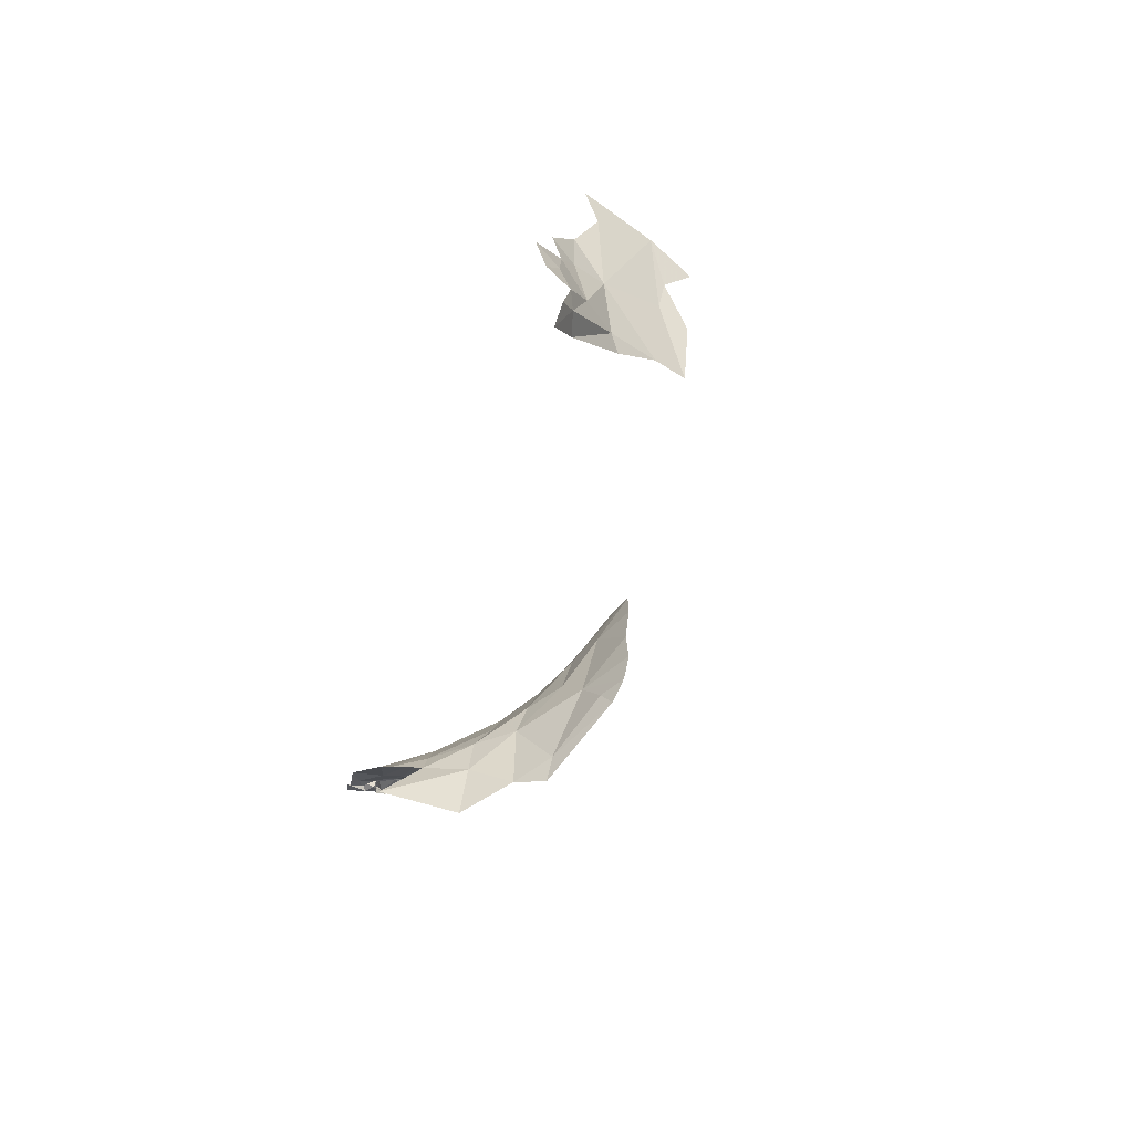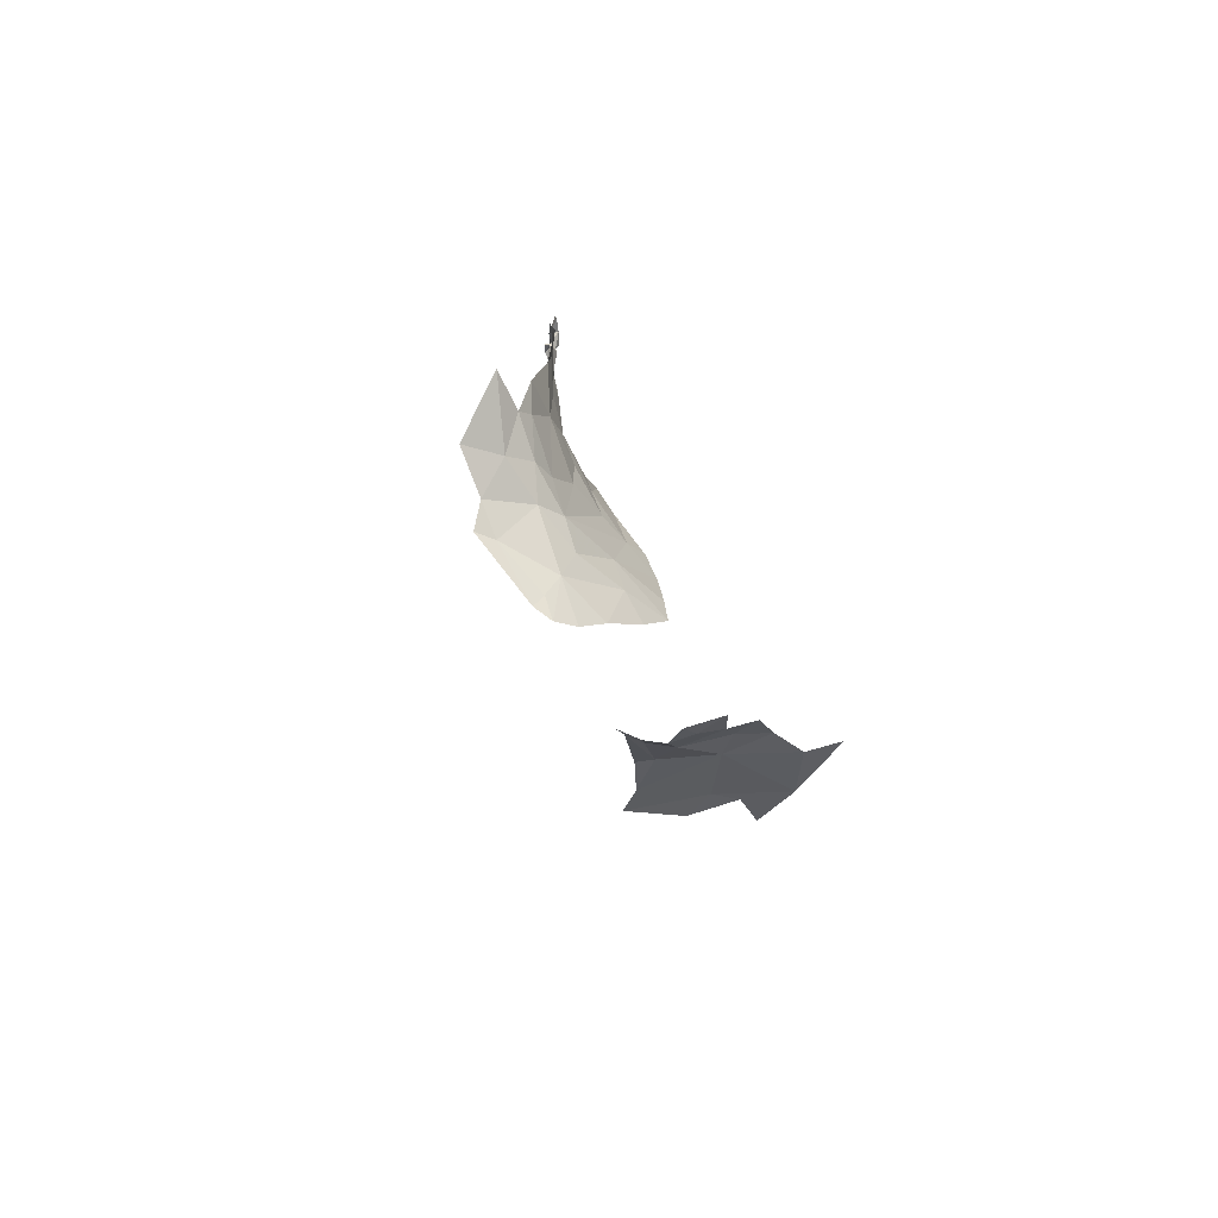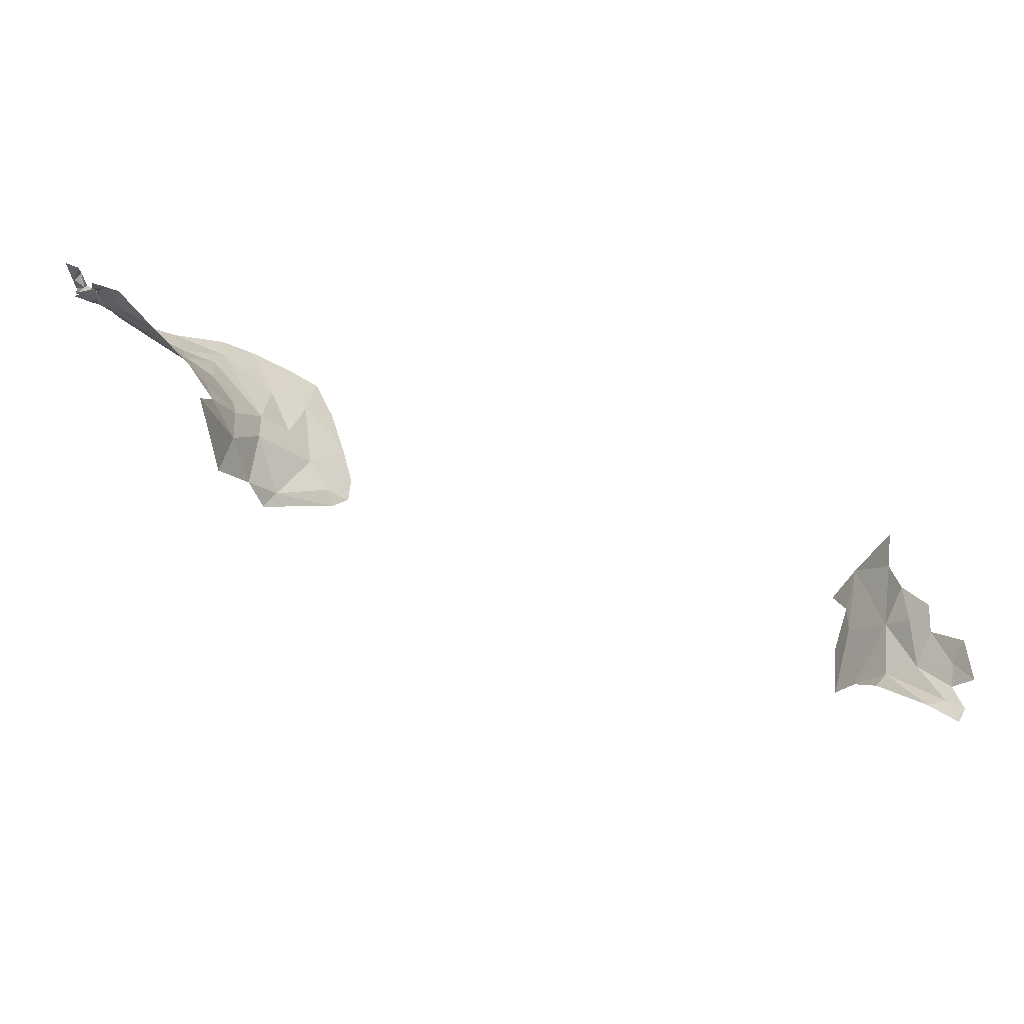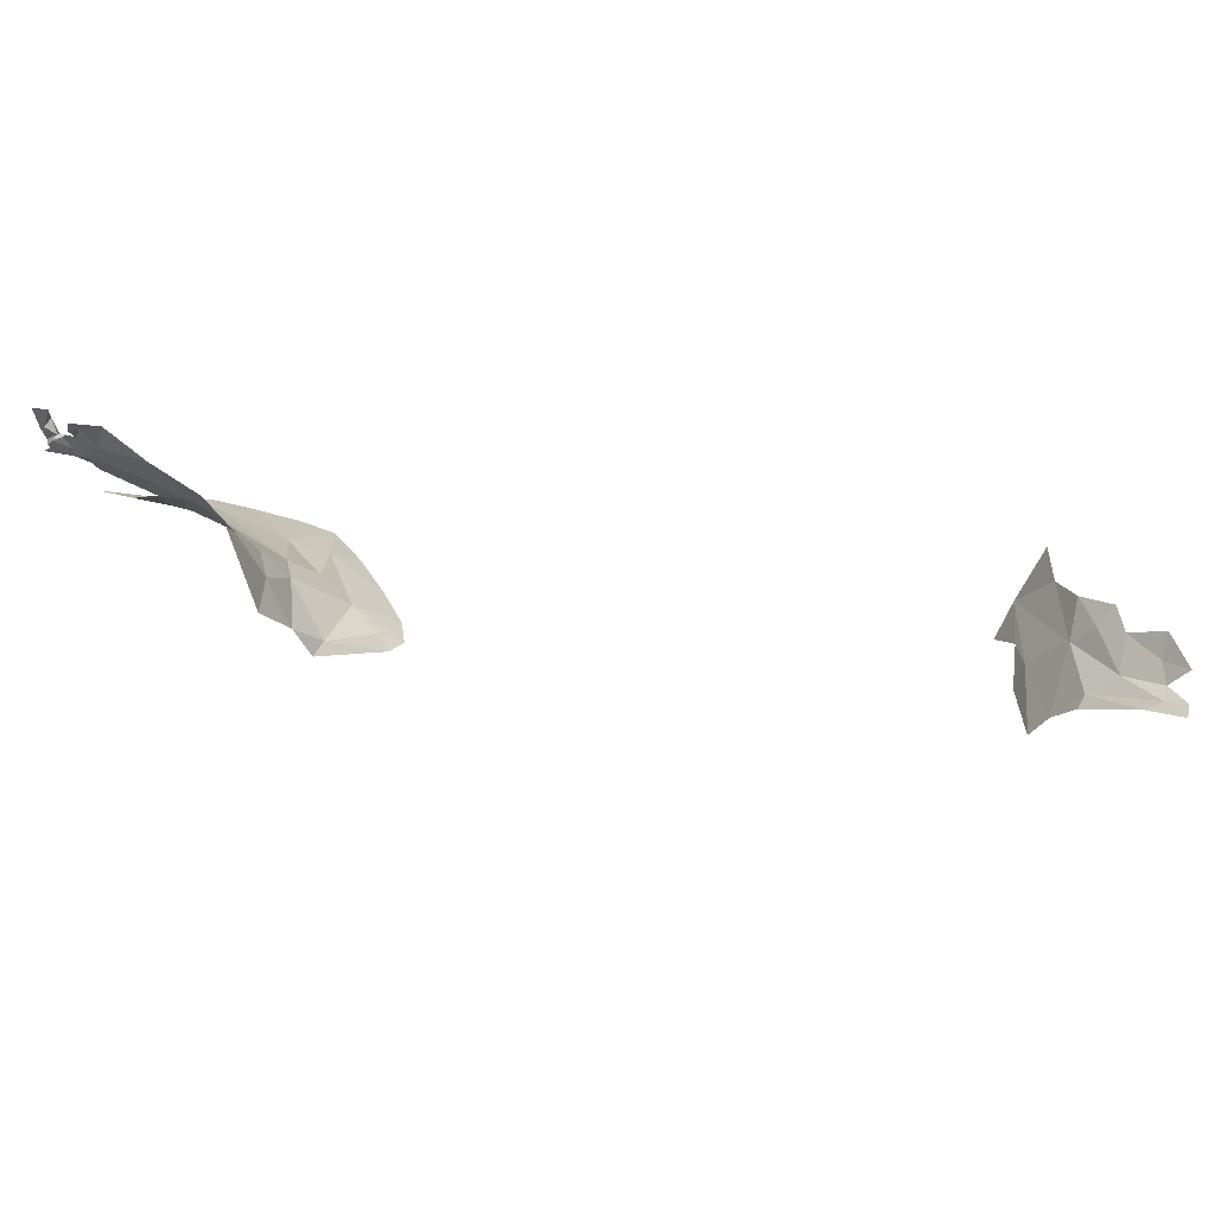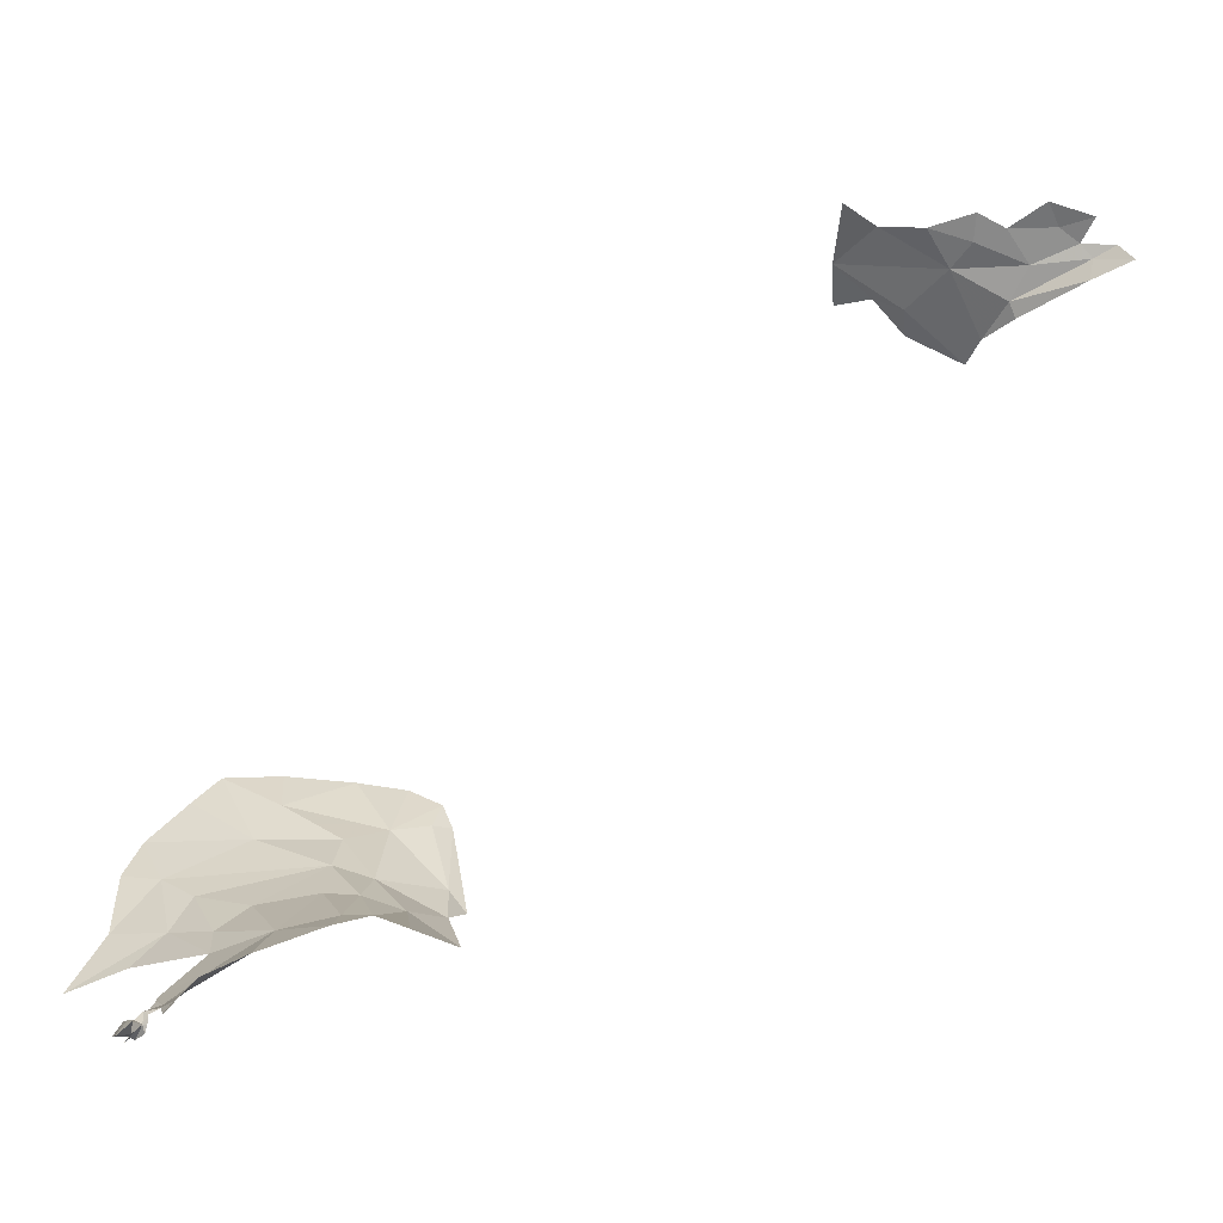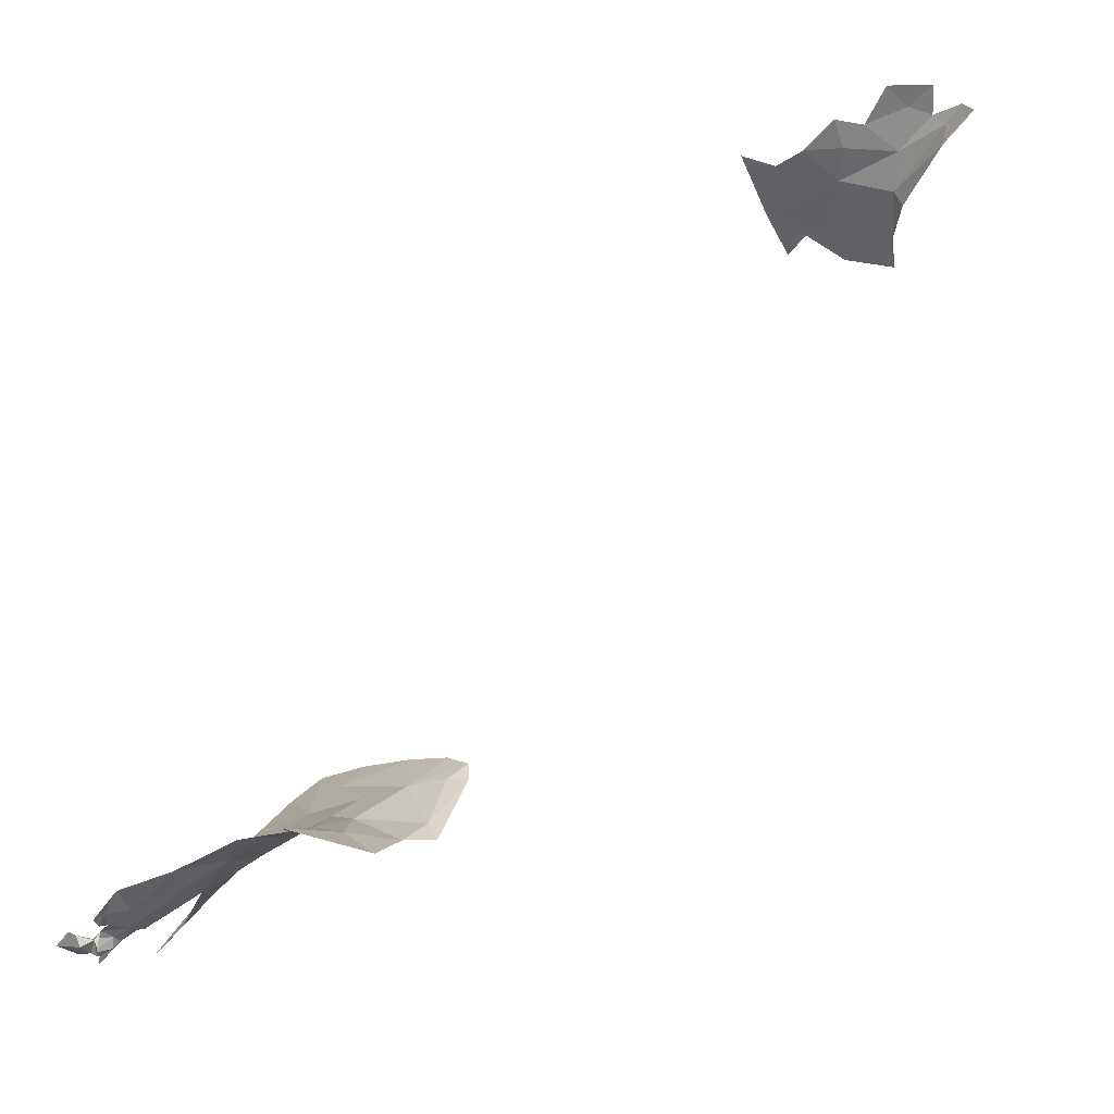
<metadata>
{"format":"obj","ext":"obj","renderer":"f3d","projection":"perspective","resolution":1024,"background":"white","views":[{"elev":16.6,"azim":75.7,"up":"+Y"},{"elev":21.7,"azim":124.9,"up":"+Z"},{"elev":67.2,"azim":67.2,"up":"+Z"},{"elev":59.6,"azim":55.2,"up":"+Z"},{"elev":-11.2,"azim":-15.4,"up":"+Y"},{"elev":-23.6,"azim":20.9,"up":"+Y"}]}
</metadata>
<code>
v 2.296 5.321 -1.792
v 2.091 5.249 -1.755
v 2.11 5.34 -1.854
v 1.657 4.618 -1.153
v 1.643 4.599 -1.173
v 1.686 4.642 -1.171
v 1.862 4.829 -1.339
v 1.881 4.89 -1.432
v 2.005 4.88 -1.229
v 2.489 5.014 -1.505
v 2.284 5.031 -1.438
v 2.359 5.178 -1.634
v 2.229 4.914 -1.147
v 2.336 4.937 -1.271
v 2.289 4.872 -0.9938
v 2.229 5.147 -1.602
v 2.184 5.069 -1.5
v 1.98 4.959 -1.463
v 1.852 4.992 -1.613
v 1.783 4.895 -1.559
v 1.688 4.803 -1.551
v 2.532 4.952 -1.475
v 2.537 5.194 -1.683
v 1.536 4.743 -1.645
v 1.654 4.618 -1.112
v 1.871 4.795 -1.2
v 1.732 4.717 -1.261
v 1.68 4.645 -1.081
v 1.692 4.644 -1.085
v 1.687 4.623 -1.086
v 1.668 4.61 -1.122
v 1.924 4.811 -1.067
v 2.011 5.15 -1.691
v 1.612 4.615 -0.9997
v 1.642 4.653 -1.046
v 1.65 4.65 -0.9955
v 1.615 4.618 -1.107
v 1.637 4.651 -1.099
v 2.517 5.26 -1.726
v 2.432 5.301 -1.764
v 2.476 5.197 -1.661
v 2.144 4.988 -1.389
v 2.157 4.916 -1.177
v 2.112 4.882 -1.073
v 1.664 4.655 -1.103
v 1.647 4.897 -1.682
v 1.779 5.043 -1.721
v 1.684 4.677 -1.107
v 1.743 4.697 -1.02
v 1.72 4.683 -1.079
v 1.781 4.723 -1.096
v 1.694 4.669 -1.196
v 1.725 4.706 -1.23
v 1.736 4.695 -1.175
v 1.652 4.621 -1.057
v 2.226 4.977 -1.313
v 2.464 4.932 -1.386
v 1.694 4.668 -1.087
v 1.744 5.151 -1.847
v 1.694 4.671 -1.156
v 1.866 5.262 -1.867
v 1.95 5.335 -1.895
v 1.72 4.668 -1.035
v 1.725 4.674 -0.994
v 1.682 5.056 -1.792
v 1.794 4.749 -0.9915
v 3.867 6.787 -1.218
v 3.858 6.854 -1.166
v 3.945 6.817 -1.167
v 4.027 6.732 -1.207
v 3.784 6.604 -1.524
v 3.757 6.658 -1.458
v 3.942 6.517 -1.47
v 4.015 6.602 -1.285
v 3.994 6.646 -1.274
v 4.17 6.678 -1.133
v 3.56 6.787 -1.494
v 3.677 6.695 -1.495
v 3.595 6.697 -1.588
v 4.081 6.819 -1.128
v 4.167 6.84 -1.076
v 4.147 6.782 -1.137
v 3.635 6.851 -1.337
v 3.533 6.907 -1.331
v 3.831 6.734 -1.299
v 3.744 6.828 -1.25
v 3.958 6.568 -1.392
v 4.182 6.741 -1.133
v 4.276 6.725 -1.067
v 4.238 6.773 -1.096
v 4.033 6.874 -1.084
v 2.461 4.845 -1.214
f 1 2 3
f 4 5 6
f 7 8 9
f 10 11 12
f 13 14 15
f 16 12 11
f 17 18 19
f 16 11 17
f 20 7 21
f 22 10 23
f 20 21 24
f 1 12 2
f 4 6 25
f 7 26 27
f 28 29 30
f 28 30 31
f 32 26 9
f 16 33 2
f 34 35 36
f 19 18 8
f 37 38 34
f 39 12 40
f 23 10 41
f 42 18 17
f 43 44 9
f 25 45 37
f 28 35 45
f 13 44 43
f 20 46 47
f 20 24 46
f 28 45 48
f 45 35 38
f 23 41 39
f 49 50 51
f 34 25 37
f 52 53 54
f 36 55 34
f 45 38 37
f 26 51 54
f 11 14 56
f 11 57 14
f 54 27 26
f 55 35 28
f 47 19 20
f 47 17 19
f 31 4 25
f 50 58 48
f 33 47 59
f 16 2 12
f 50 48 54
f 41 12 39
f 48 45 60
f 35 55 36
f 55 28 25
f 55 25 34
f 20 8 7
f 20 19 8
f 61 33 59
f 62 2 33
f 62 33 61
f 43 42 56
f 43 9 42
f 7 9 26
f 63 49 64
f 25 6 60
f 56 13 43
f 56 14 13
f 1 40 12
f 9 44 32
f 60 45 25
f 60 6 52
f 54 60 52
f 54 53 27
f 57 10 22
f 57 11 10
f 17 33 16
f 17 47 33
f 28 31 25
f 47 65 59
f 47 46 65
f 28 48 58
f 28 58 29
f 9 18 42
f 9 8 18
f 32 51 26
f 66 64 49
f 66 49 51
f 38 35 34
f 41 10 12
f 54 48 60
f 3 2 62
f 52 6 5
f 63 50 49
f 54 51 50
f 51 32 66
f 67 68 69
f 67 69 70
f 56 17 11
f 56 42 17
f 71 72 73
f 74 75 76
f 77 78 79
f 80 81 82
f 80 82 70
f 83 77 84
f 85 83 86
f 85 86 67
f 87 73 72
f 76 88 89
f 87 85 75
f 87 75 74
f 88 82 90
f 88 90 89
f 77 72 78
f 81 80 91
f 85 87 72
f 75 85 70
f 83 85 77
f 88 76 75
f 92 14 57
f 70 88 75
f 72 71 78
f 72 77 85
f 67 86 68
f 91 80 69
f 69 80 70
f 67 70 85
f 70 82 88
f 92 15 14

</code>
